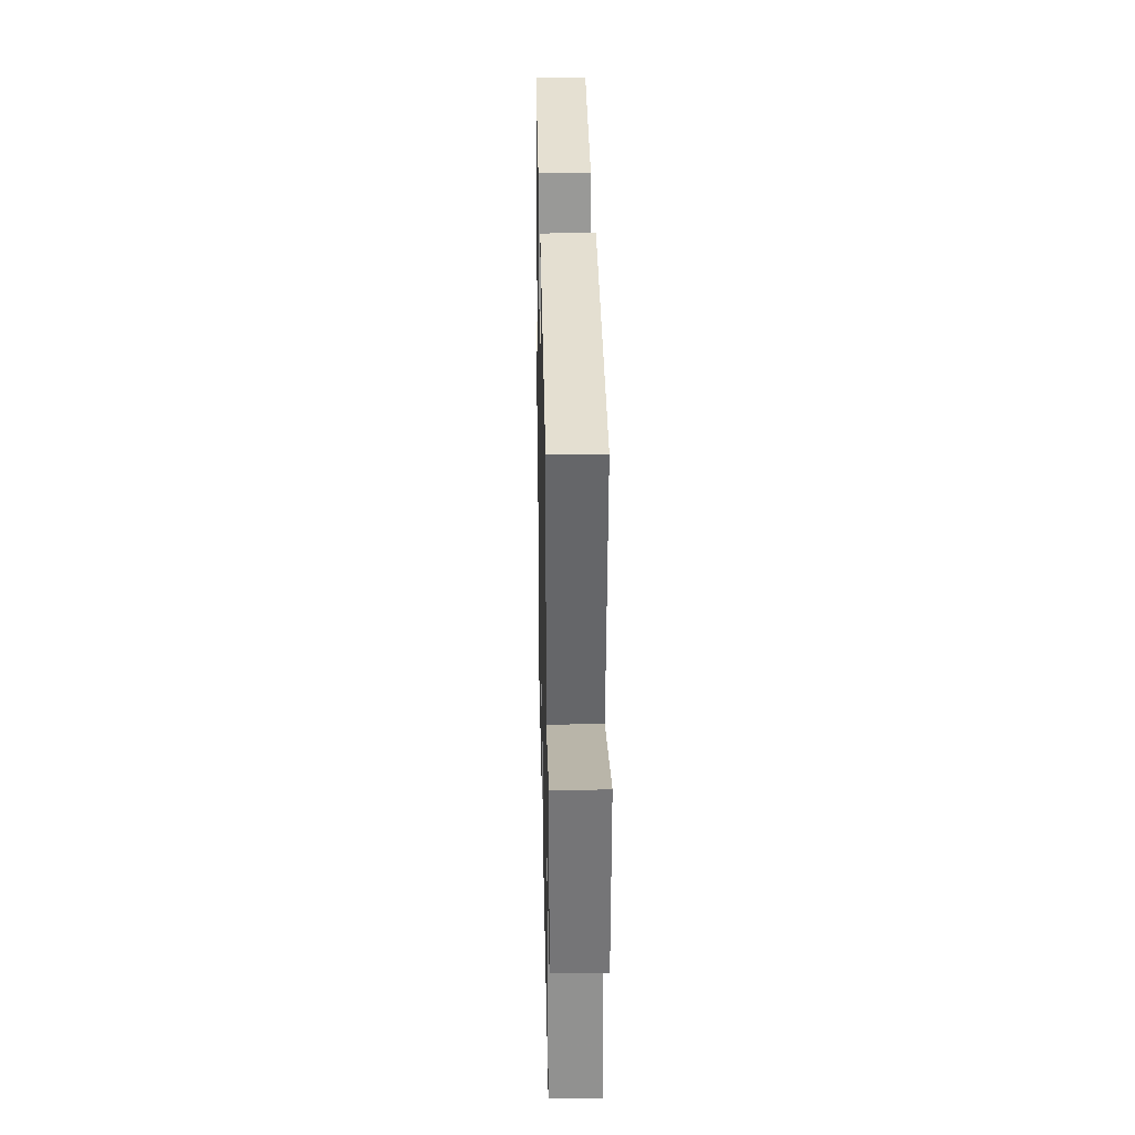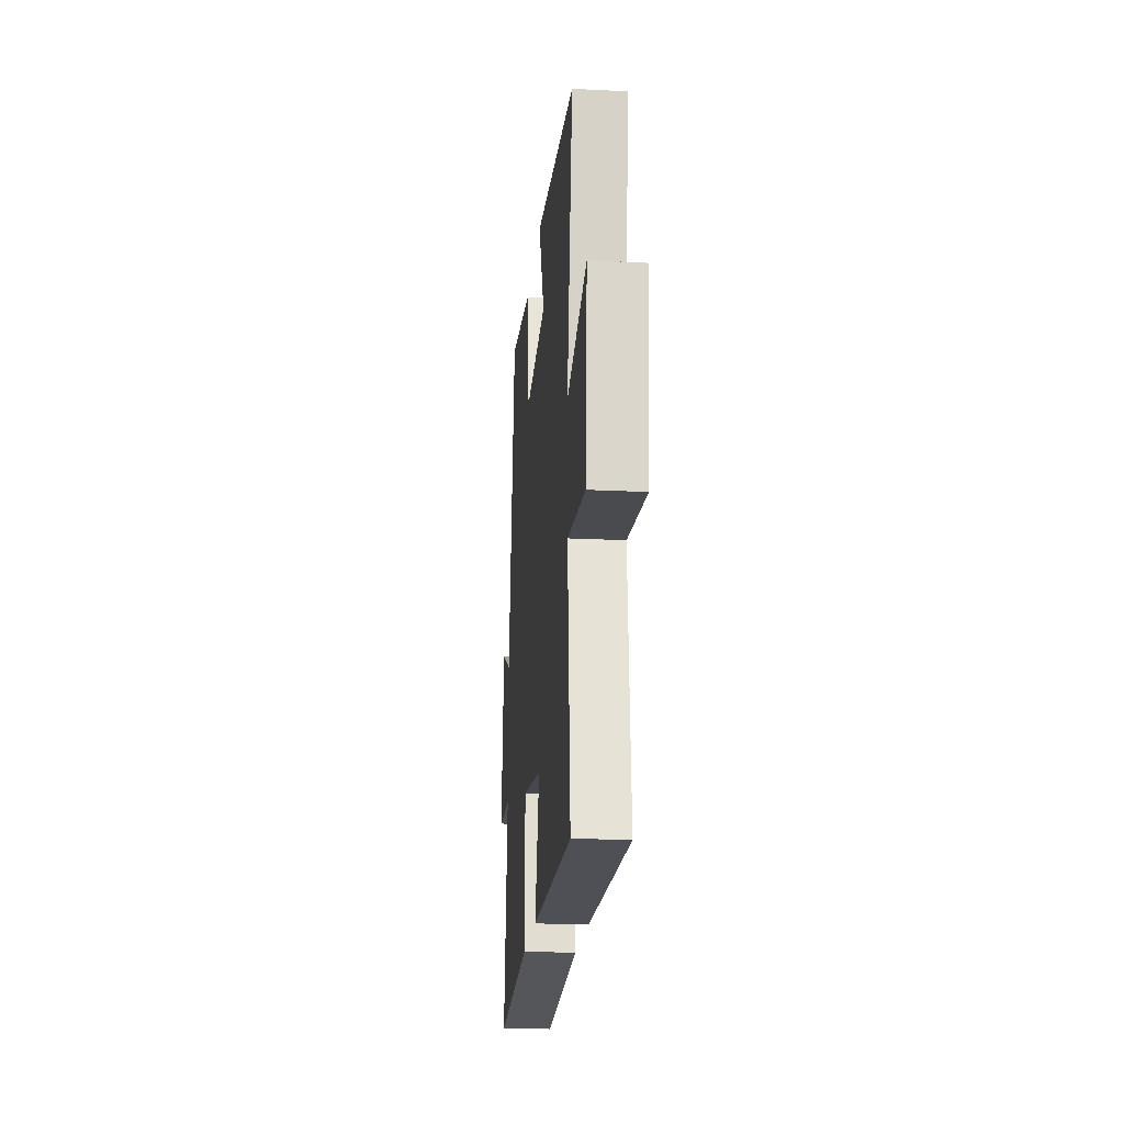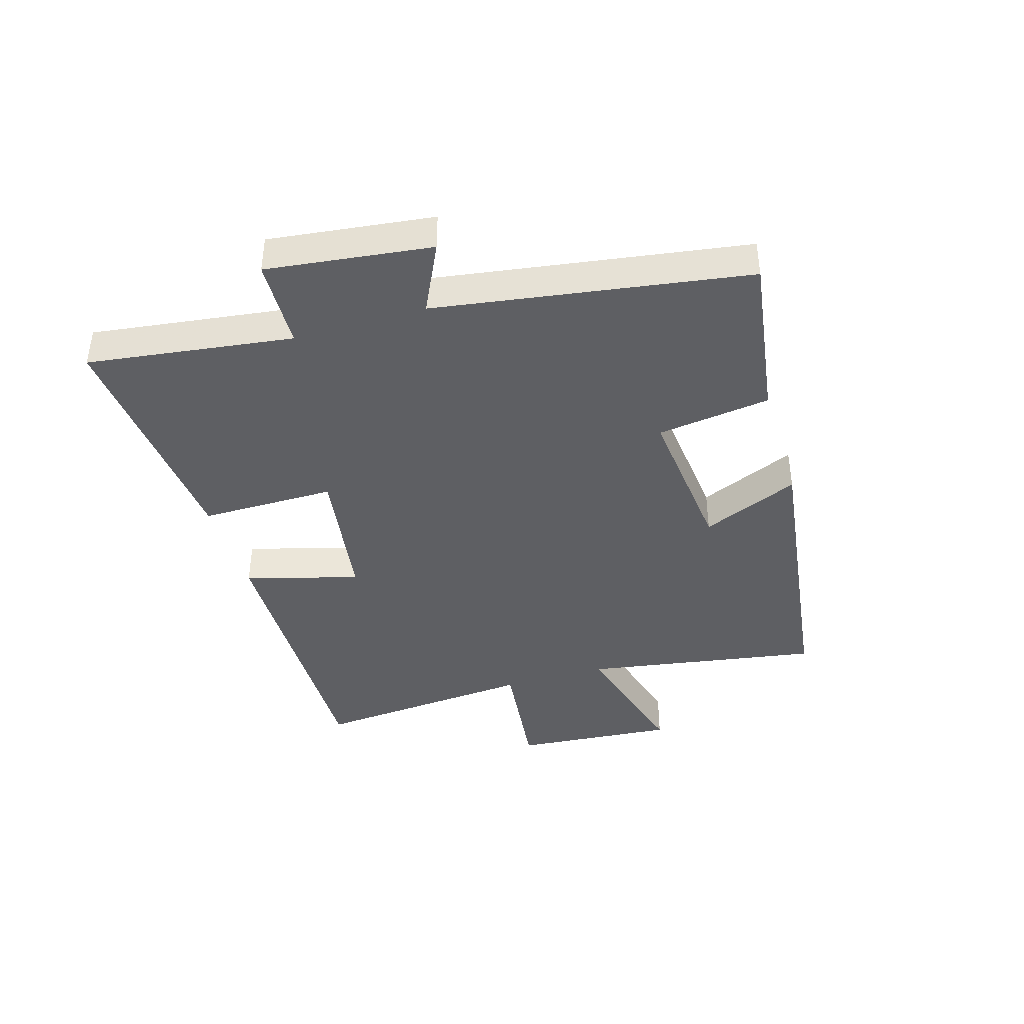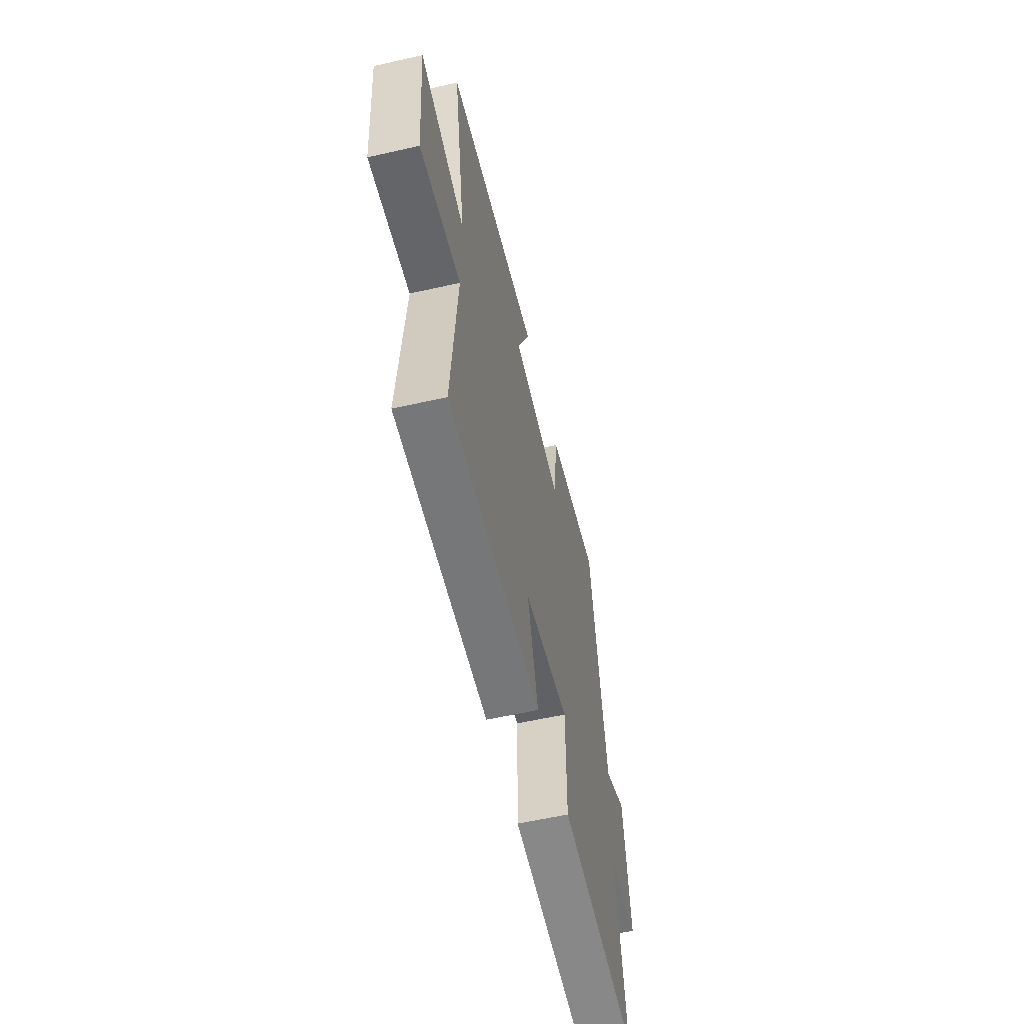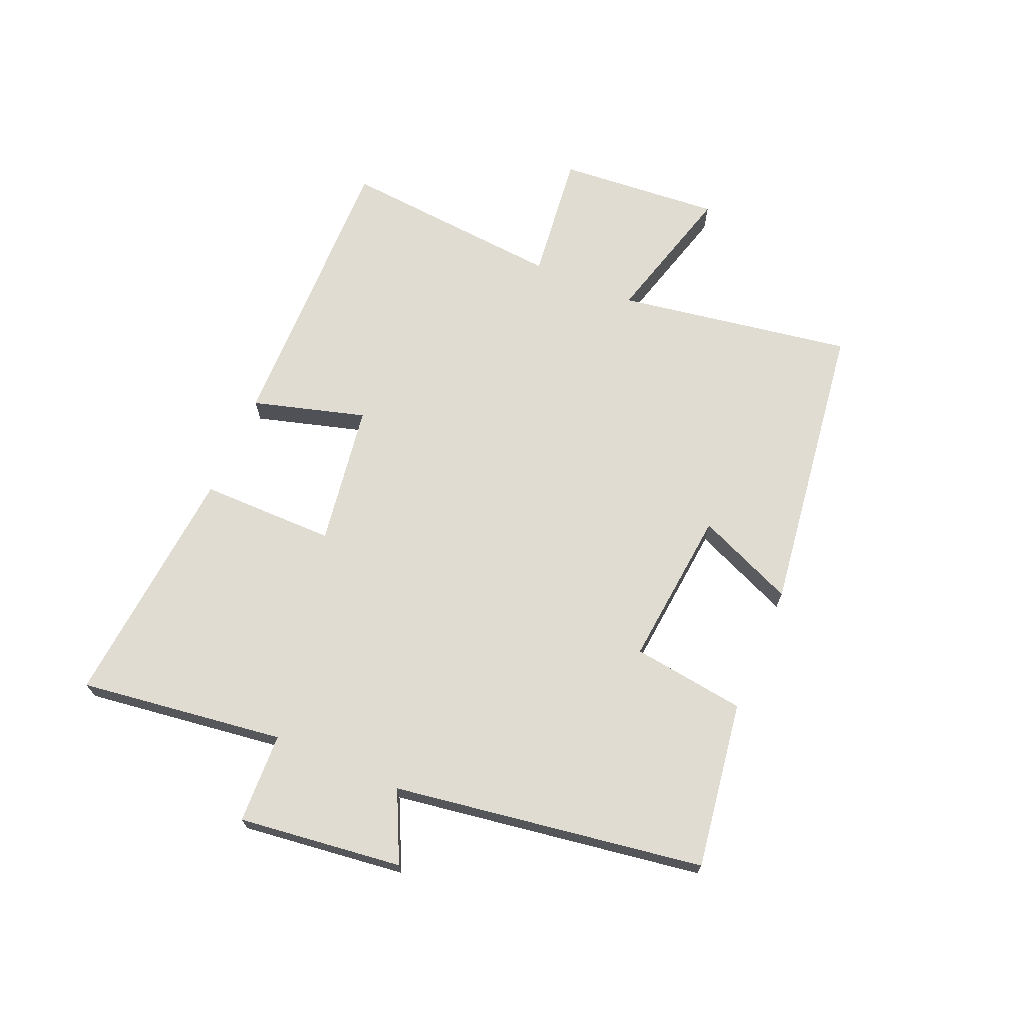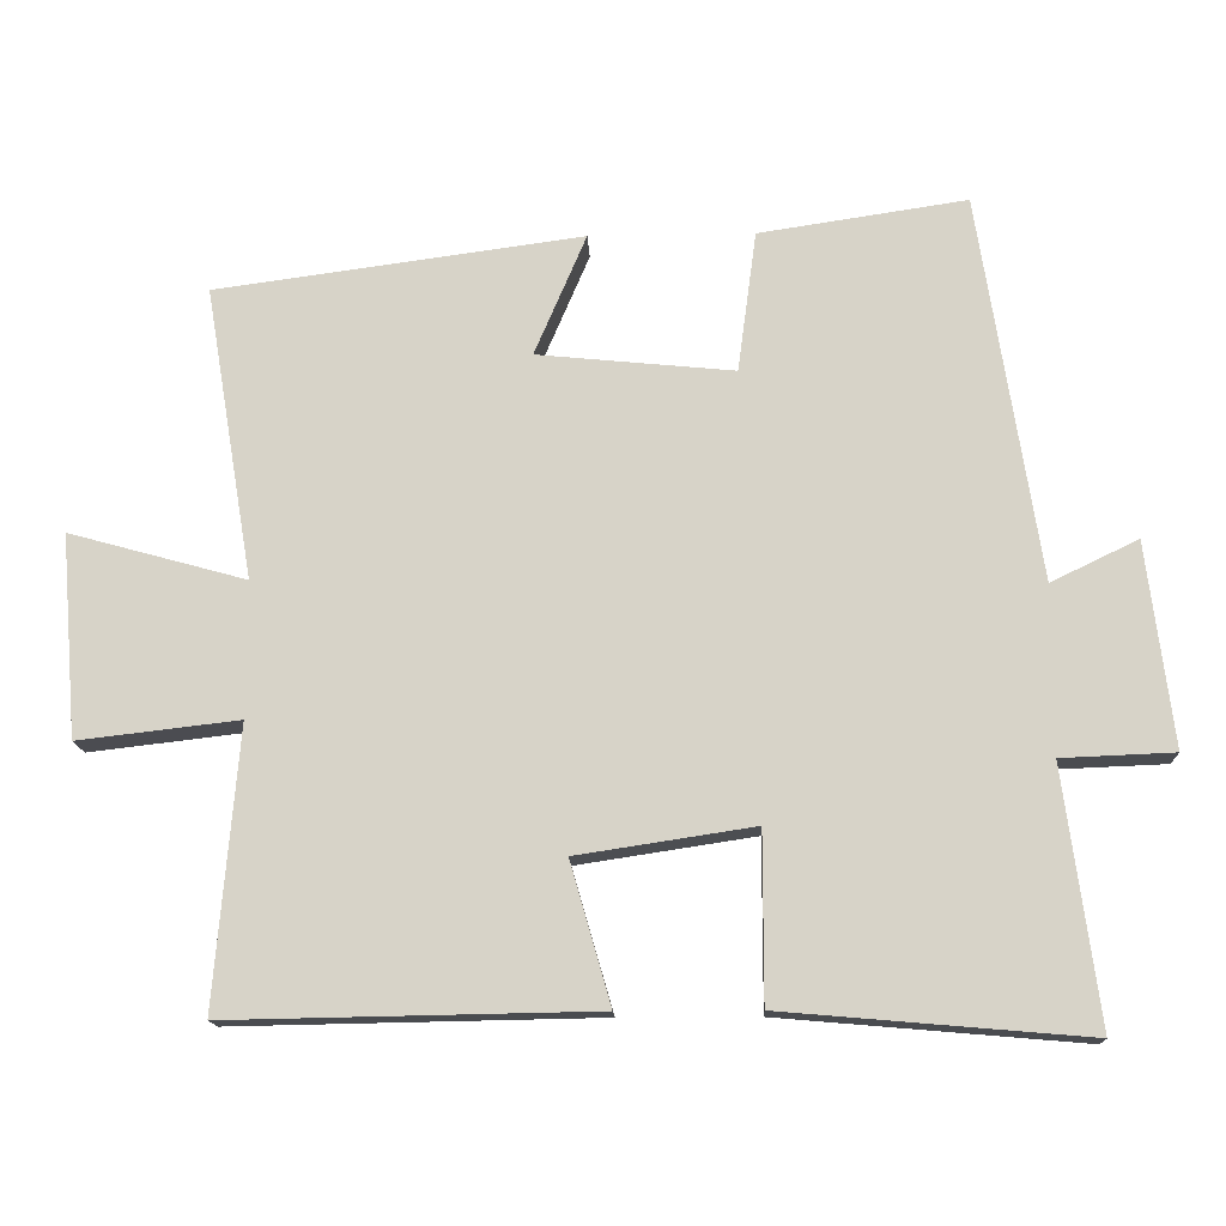
<metadata>
{"format":"obj","ext":"obj","renderer":"f3d","projection":"perspective","resolution":1024,"background":"white","views":[{"elev":28.9,"azim":88.8,"up":"+Z"},{"elev":-20.5,"azim":84.8,"up":"+Z"},{"elev":-40.9,"azim":-73.2,"up":"+Y"},{"elev":-58.0,"azim":103.2,"up":"+Z"},{"elev":69.2,"azim":-66.8,"up":"+Y"},{"elev":-14.9,"azim":-177.7,"up":"+Z"}]}
</metadata>
<code>
v -0.42 0.07 0.542
v -0.143 0.07 0.5
v -0.118 0.07 0.312
v 0.144 0.07 0.338
v 0.075 0.07 0.5
v 0.565 0.07 0.433
v 0.5 0.07 0.042
v 0.736 0.07 0.107
v 0.714 0.07 -0.163
v 0.5 0.07 -0.138
v 0.531 0.07 -0.509
v 0.042 0.07 -0.5
v 0.096 0.07 -0.312
v -0.14 0.07 -0.276
v -0.14 0.07 -0.5
v -0.546 0.07 -0.535
v -0.5 0.07 -0.195
v -0.65 0.07 -0.189
v -0.616 0.07 0.083
v -0.5 0.07 0.027
v -0.42 0 0.542
v -0.143 0 0.5
v -0.118 0 0.312
v 0.144 0 0.338
v 0.075 0 0.5
v 0.565 0 0.433
v 0.5 0 0.042
v 0.736 0 0.107
v 0.714 0 -0.163
v 0.5 0 -0.138
v 0.531 0 -0.509
v 0.042 0 -0.5
v 0.096 0 -0.312
v -0.14 0 -0.276
v -0.14 0 -0.5
v -0.546 0 -0.535
v -0.5 0 -0.195
v -0.65 0 -0.189
v -0.616 0 0.083
v -0.5 0 0.027
f 17 18 19 20
f 1 2 3
f 20 1 3
f 17 20 3
f 14 15 16 17
f 17 3 4
f 14 17 4
f 13 14 4
f 10 11 12 13
f 10 13 4
f 7 8 9 10
f 7 10 4 5
f 5 6 7
f 40 39 38 37
f 23 22 21
f 23 21 40
f 23 40 37
f 37 36 35 34
f 24 23 37
f 24 37 34
f 24 34 33
f 33 32 31 30
f 24 33 30
f 30 29 28 27
f 25 24 30 27
f 27 26 25
f 1 21 22 2
f 2 22 23 3
f 3 23 24 4
f 4 24 25 5
f 5 25 26 6
f 6 26 27 7
f 7 27 28 8
f 8 28 29 9
f 9 29 30 10
f 10 30 31 11
f 11 31 32 12
f 12 32 33 13
f 13 33 34 14
f 14 34 35 15
f 15 35 36 16
f 16 36 37 17
f 17 37 38 18
f 18 38 39 19
f 19 39 40 20
f 20 40 21 1

</code>
